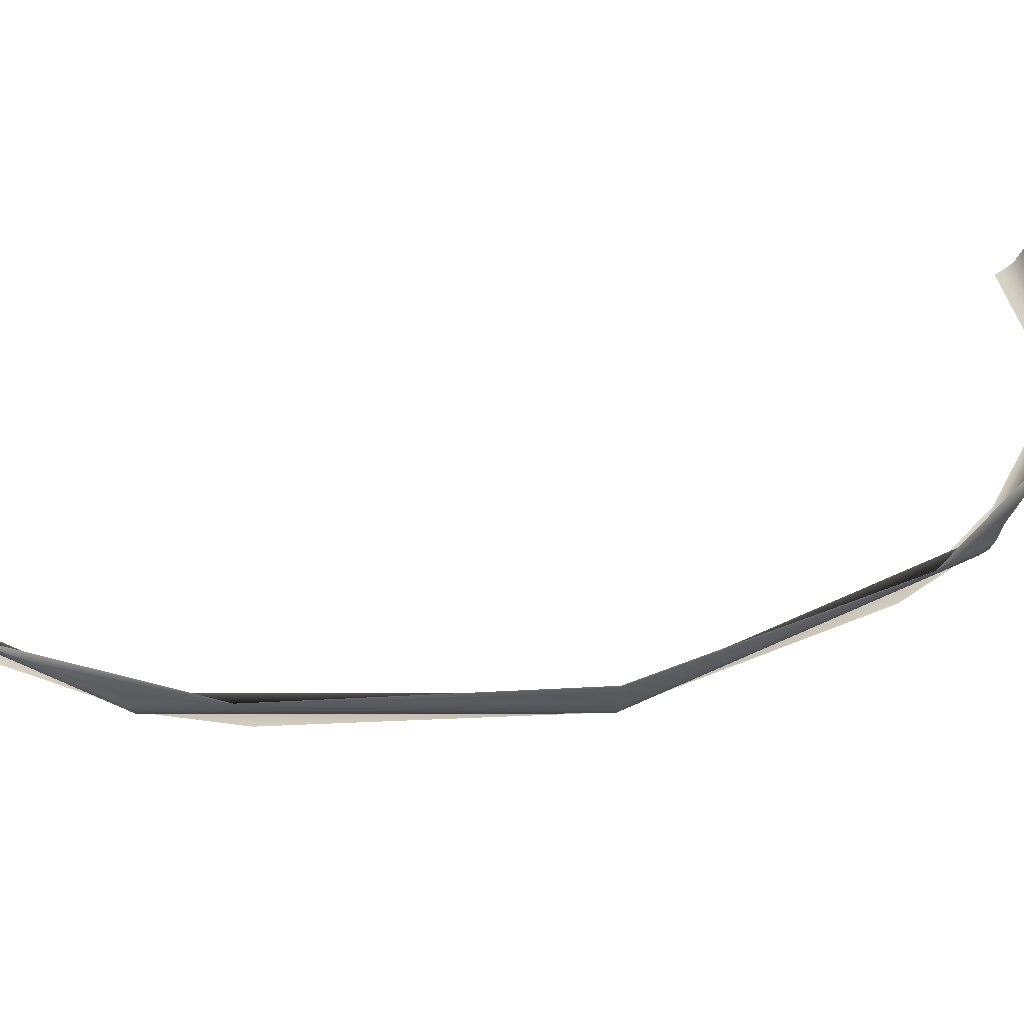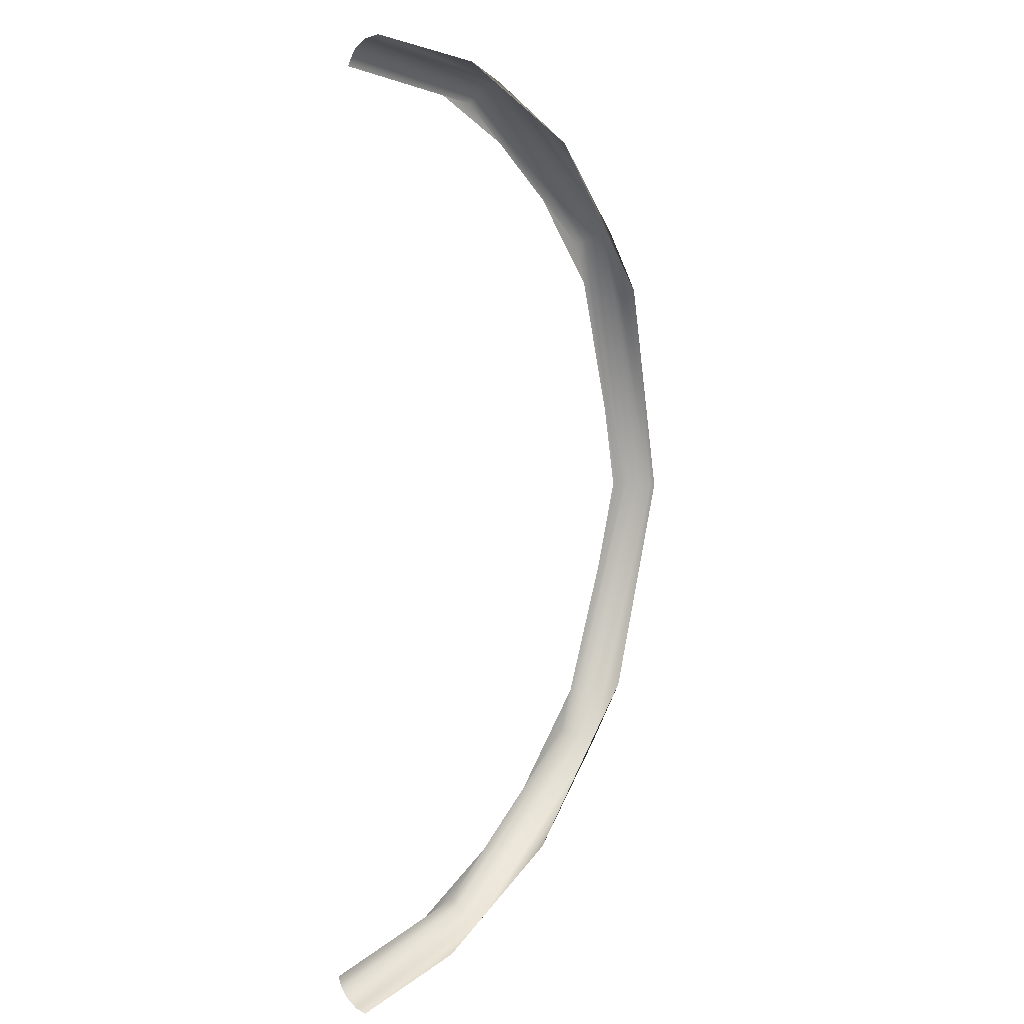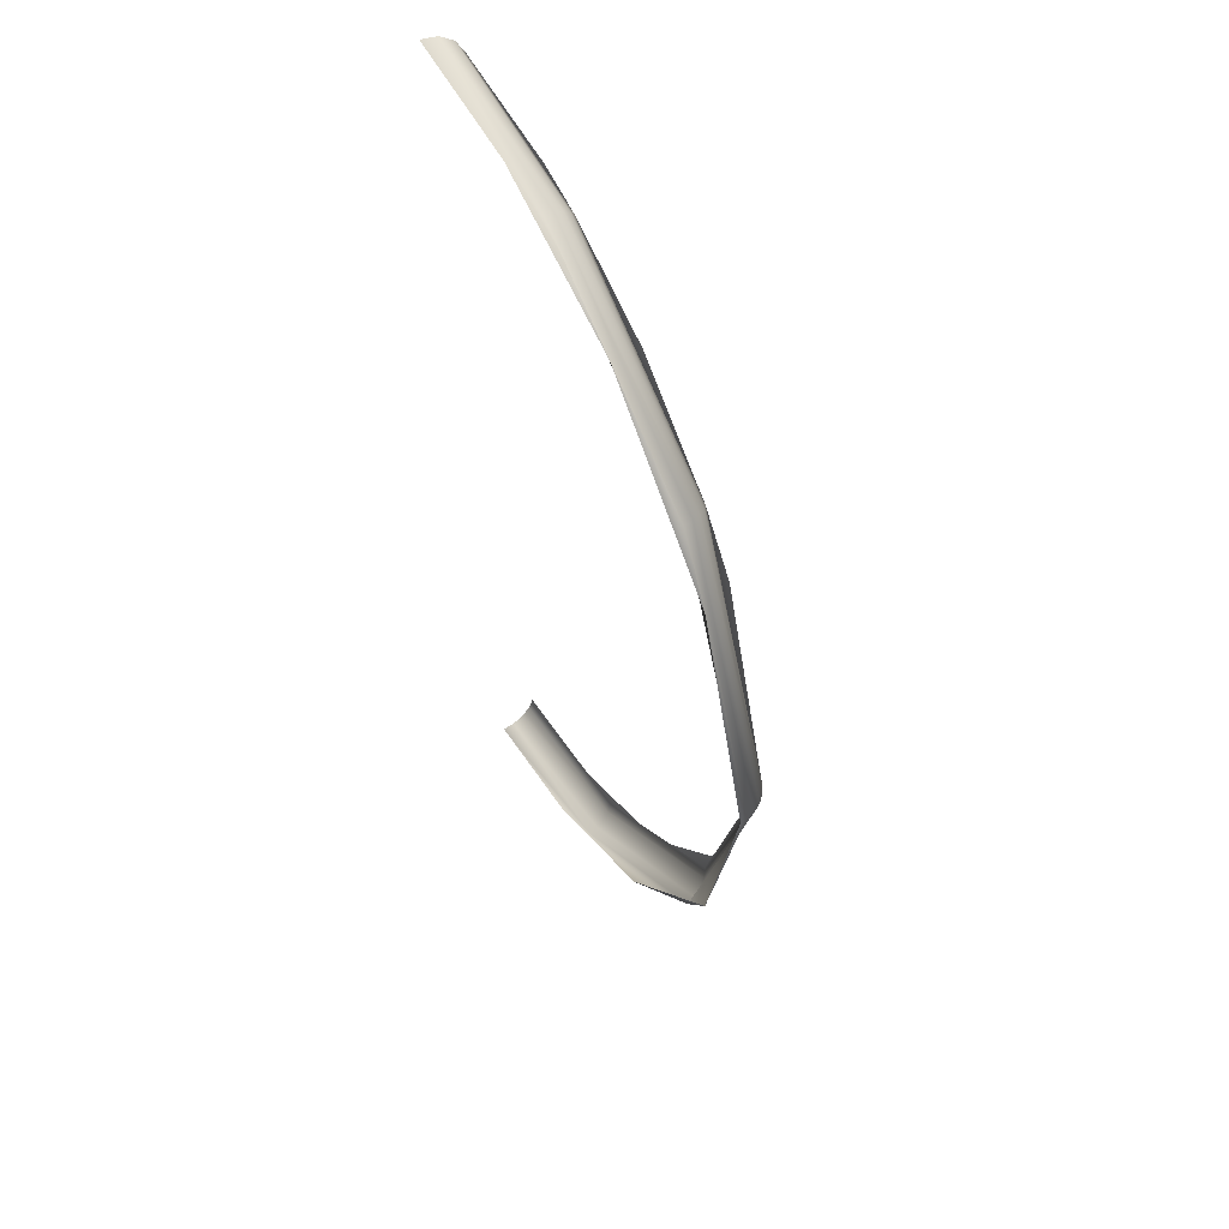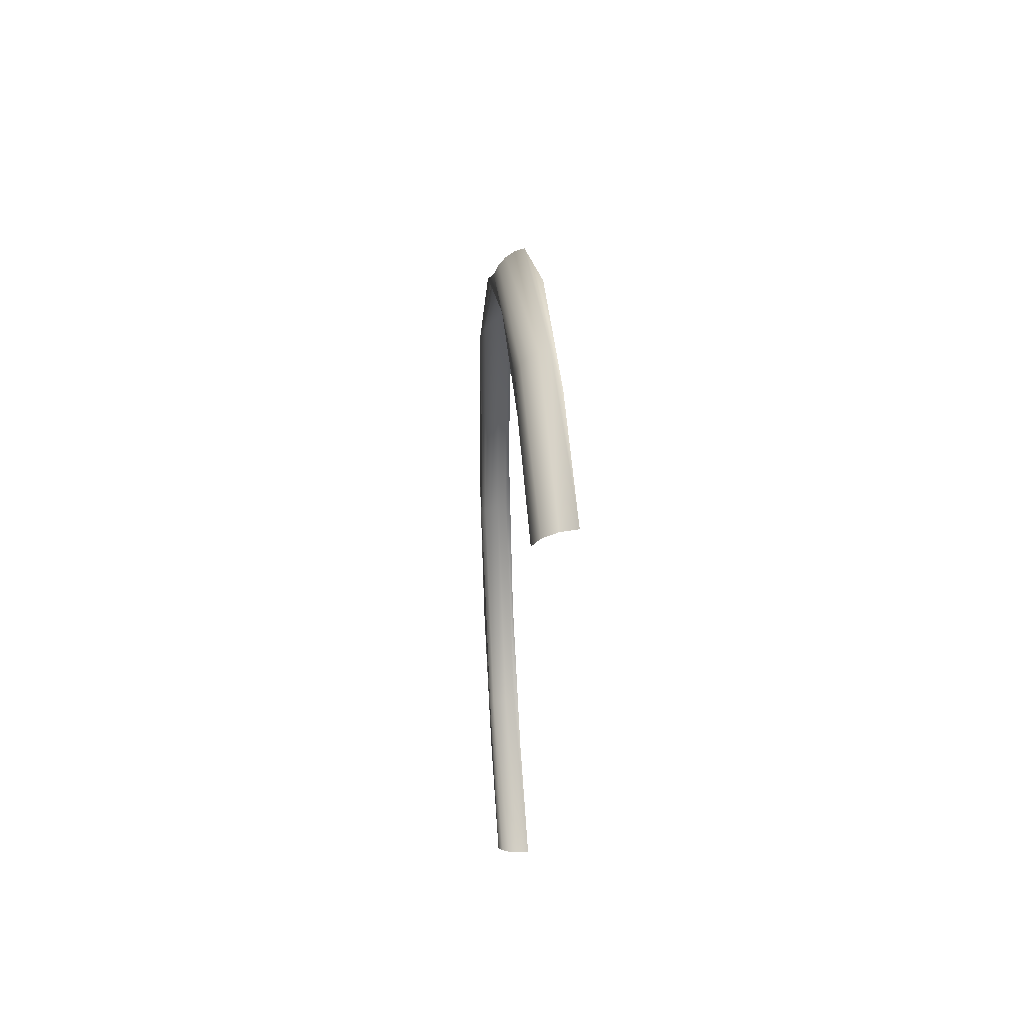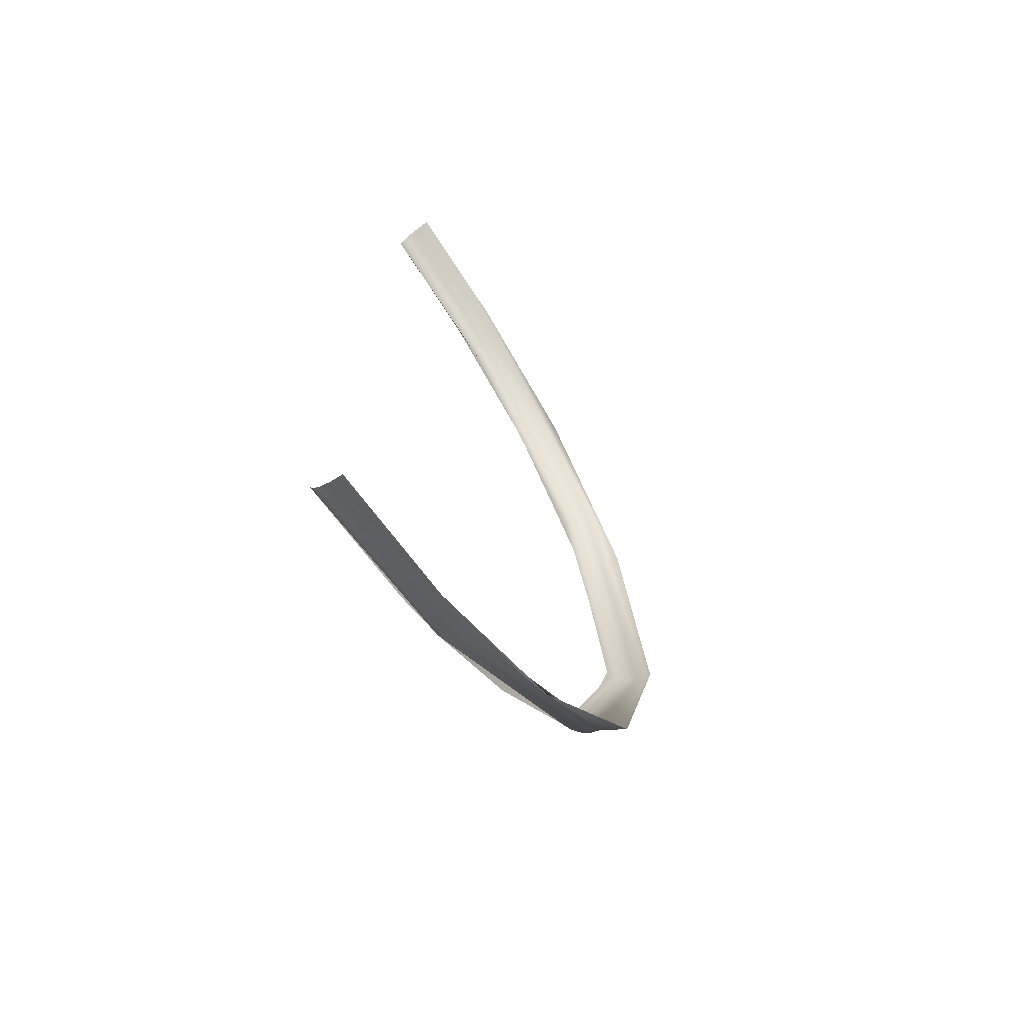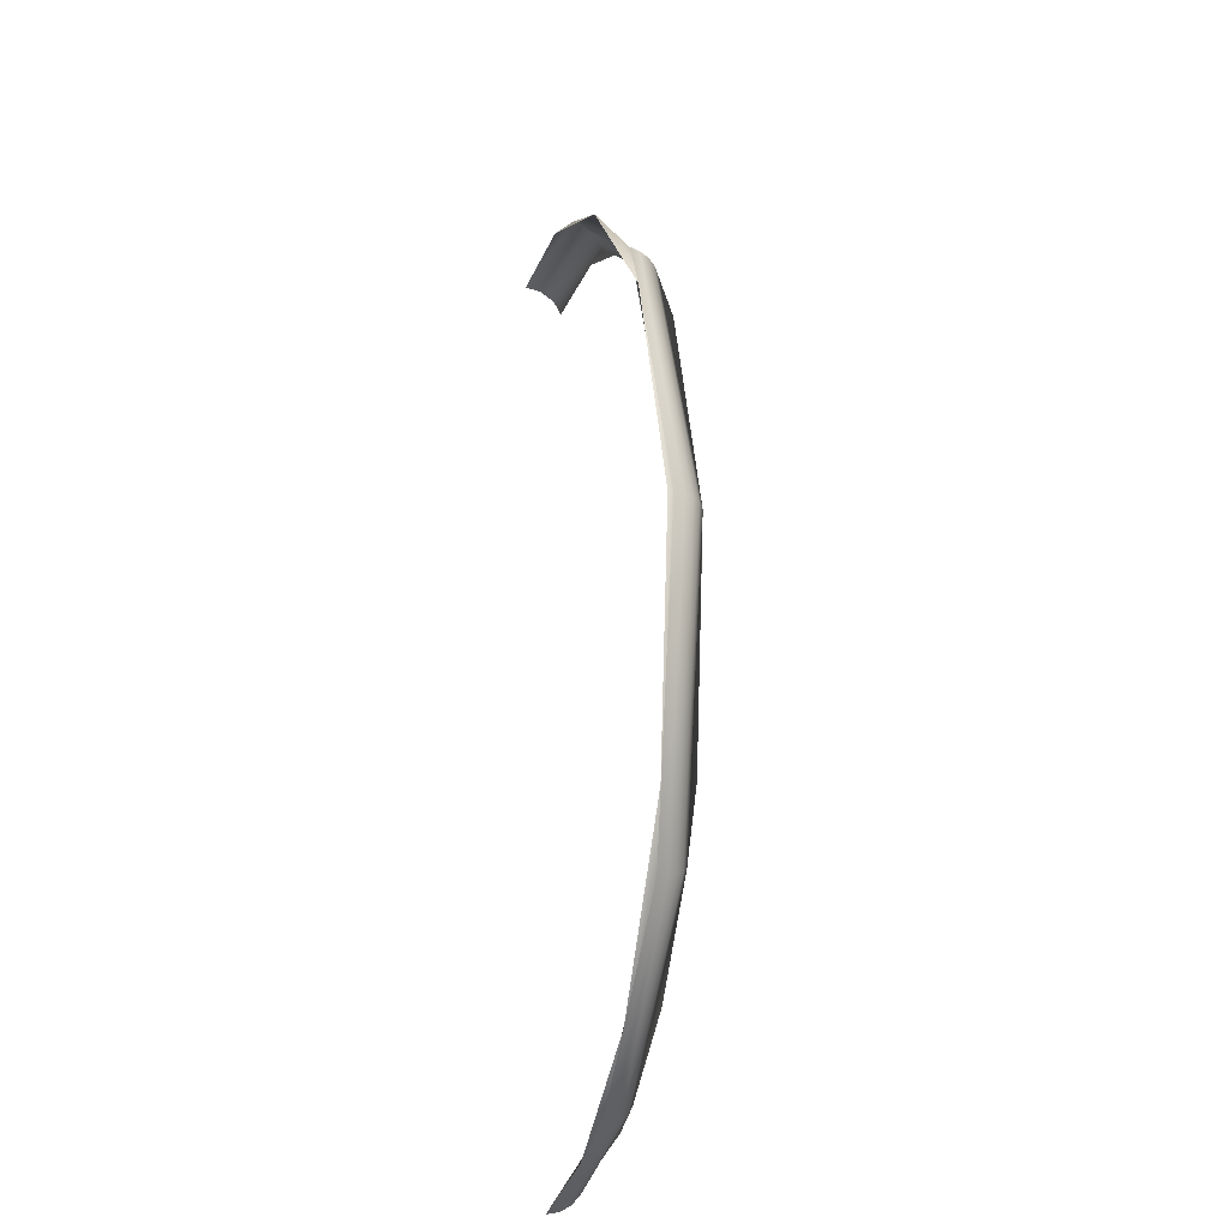
<metadata>
{"format":"obj","ext":"obj","renderer":"f3d","projection":"perspective","resolution":1024,"background":"white","views":[{"elev":31.3,"azim":-105.9,"up":"+Y"},{"elev":10.2,"azim":128.4,"up":"+Z"},{"elev":52.7,"azim":-120.0,"up":"+Z"},{"elev":65.2,"azim":85.6,"up":"+Z"},{"elev":-70.8,"azim":124.4,"up":"+Z"},{"elev":-24.4,"azim":-104.4,"up":"+Z"}]}
</metadata>
<code>
o Group66/mesh79/mesh79-geometry#mesh79-geometry
v -0.06855 0.4043 0.64
v -0.0882 0.4035 0.635
v -0.06855 0.4034 0.6384
v -0.08857 0.4041 0.6358
v -0.0827 0.4033 0.6363
v -0.08888 0.4049 0.6366
v -0.1094 0.4029 0.6185
v -0.09887 0.403 0.6283
v -0.1102 0.4035 0.619
v -0.06855 0.4059 0.6411
v -0.1108 0.4043 0.6195
v -0.08909 0.4059 0.637
v -0.1197 0.4018 0.5878
v -0.1131 0.4025 0.6116
v -0.1206 0.4024 0.5878
v -0.0892 0.4069 0.6373
v -0.1113 0.4053 0.6198
v -0.1214 0.4032 0.5878
v -0.1115 0.4063 0.6199
v -0.06855 0.4077 0.6414
v -0.1094 0.4008 0.5572
v -0.1191 0.4016 0.5879
v -0.1102 0.4013 0.5566
v -0.1008 0.4073 0.6307
v -0.0836 0.4076 0.6393
v -0.1131 0.4008 0.5641
v -0.1223 0.4052 0.5877
v -0.122 0.4042 0.5878
v -0.1108 0.4021 0.5561
v -0.116 0.4067 0.613
v -0.09887 0.4002 0.5474
v -0.0882 0.4002 0.5407
v -0.08857 0.4007 0.5398
v -0.1113 0.403 0.5557
v -0.1223 0.4058 0.5877
v -0.08888 0.4015 0.539
v -0.0827 0.3999 0.5394
v -0.06855 0.4004 0.5361
v -0.1115 0.4041 0.5555
v -0.116 0.4049 0.5624
v -0.06855 0.4013 0.535
v -0.06855 0.3999 0.5373
v -0.0892 0.4035 0.5382
v -0.08909 0.4024 0.5385
v -0.1008 0.4043 0.5447
v -0.06855 0.4026 0.5343
v -0.0836 0.404 0.5361
v -0.06855 0.4039 0.534
f 1 2 3
f 3 2 1
f 1 4 2
f 2 4 1
f 3 5 2
f 2 5 3
f 6 4 1
f 1 4 6
f 2 4 7
f 7 4 2
f 5 2 8
f 8 2 5
f 4 6 9
f 9 6 4
f 10 6 1
f 1 6 10
f 4 9 7
f 7 9 4
f 2 8 7
f 7 8 2
f 6 11 9
f 9 11 6
f 12 6 10
f 10 6 12
f 7 9 13
f 13 9 7
f 8 7 14
f 14 7 8
f 12 11 6
f 6 11 12
f 15 9 11
f 11 9 15
f 16 12 10
f 10 12 16
f 9 15 13
f 13 15 9
f 7 14 13
f 13 14 7
f 12 17 11
f 11 17 12
f 18 15 11
f 11 15 18
f 16 19 12
f 12 19 16
f 20 16 10
f 10 16 20
f 21 13 15
f 15 13 21
f 14 13 22
f 22 13 14
f 19 17 12
f 12 17 19
f 18 11 17
f 17 11 18
f 23 15 18
f 18 15 23
f 16 24 19
f 19 24 16
f 20 25 16
f 16 25 20
f 21 13 26
f 26 13 21
f 21 15 23
f 23 15 21
f 26 22 13
f 13 22 26
f 27 17 19
f 19 17 27
f 28 18 17
f 17 18 28
f 23 18 29
f 29 18 23
f 25 24 16
f 16 24 25
f 24 30 19
f 19 30 24
f 31 26 21
f 21 26 31
f 32 21 23
f 23 21 32
f 27 28 17
f 17 28 27
f 19 30 27
f 27 30 19
f 29 18 28
f 28 18 29
f 33 23 29
f 29 23 33
f 32 21 31
f 31 21 32
f 32 23 33
f 33 23 32
f 34 28 27
f 27 28 34
f 35 27 30
f 30 27 35
f 34 29 28
f 28 29 34
f 33 29 36
f 36 29 33
f 37 31 32
f 32 31 37
f 38 32 33
f 33 32 38
f 39 34 27
f 27 34 39
f 40 27 35
f 35 27 40
f 34 36 29
f 29 36 34
f 41 33 36
f 36 33 41
f 42 32 37
f 37 32 42
f 42 32 38
f 38 32 42
f 38 33 41
f 41 33 38
f 39 43 34
f 34 43 39
f 39 27 40
f 40 27 39
f 34 44 36
f 36 44 34
f 44 41 36
f 36 41 44
f 43 39 45
f 45 39 43
f 43 44 34
f 34 44 43
f 45 39 40
f 40 39 45
f 46 41 44
f 44 41 46
f 47 43 45
f 45 43 47
f 43 46 44
f 44 46 43
f 48 43 47
f 47 43 48
f 48 46 43
f 43 46 48

</code>
